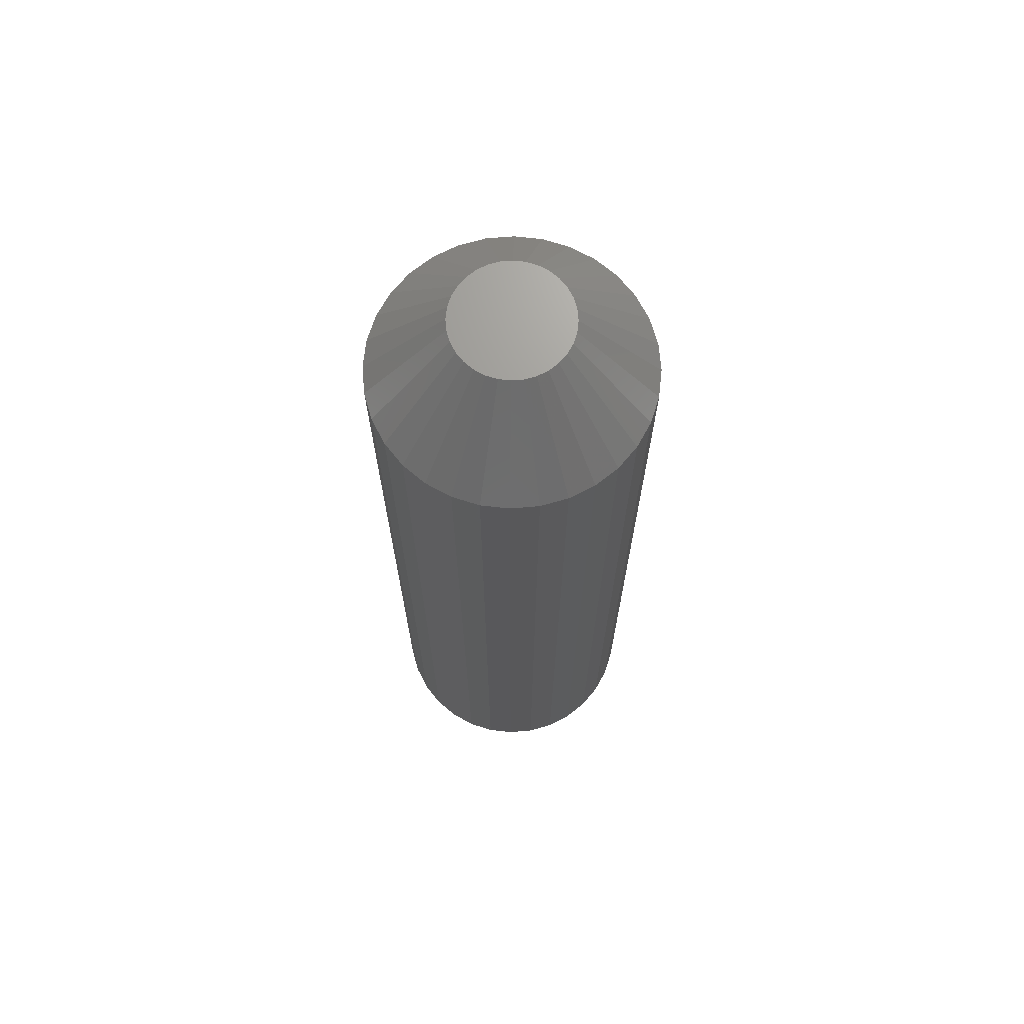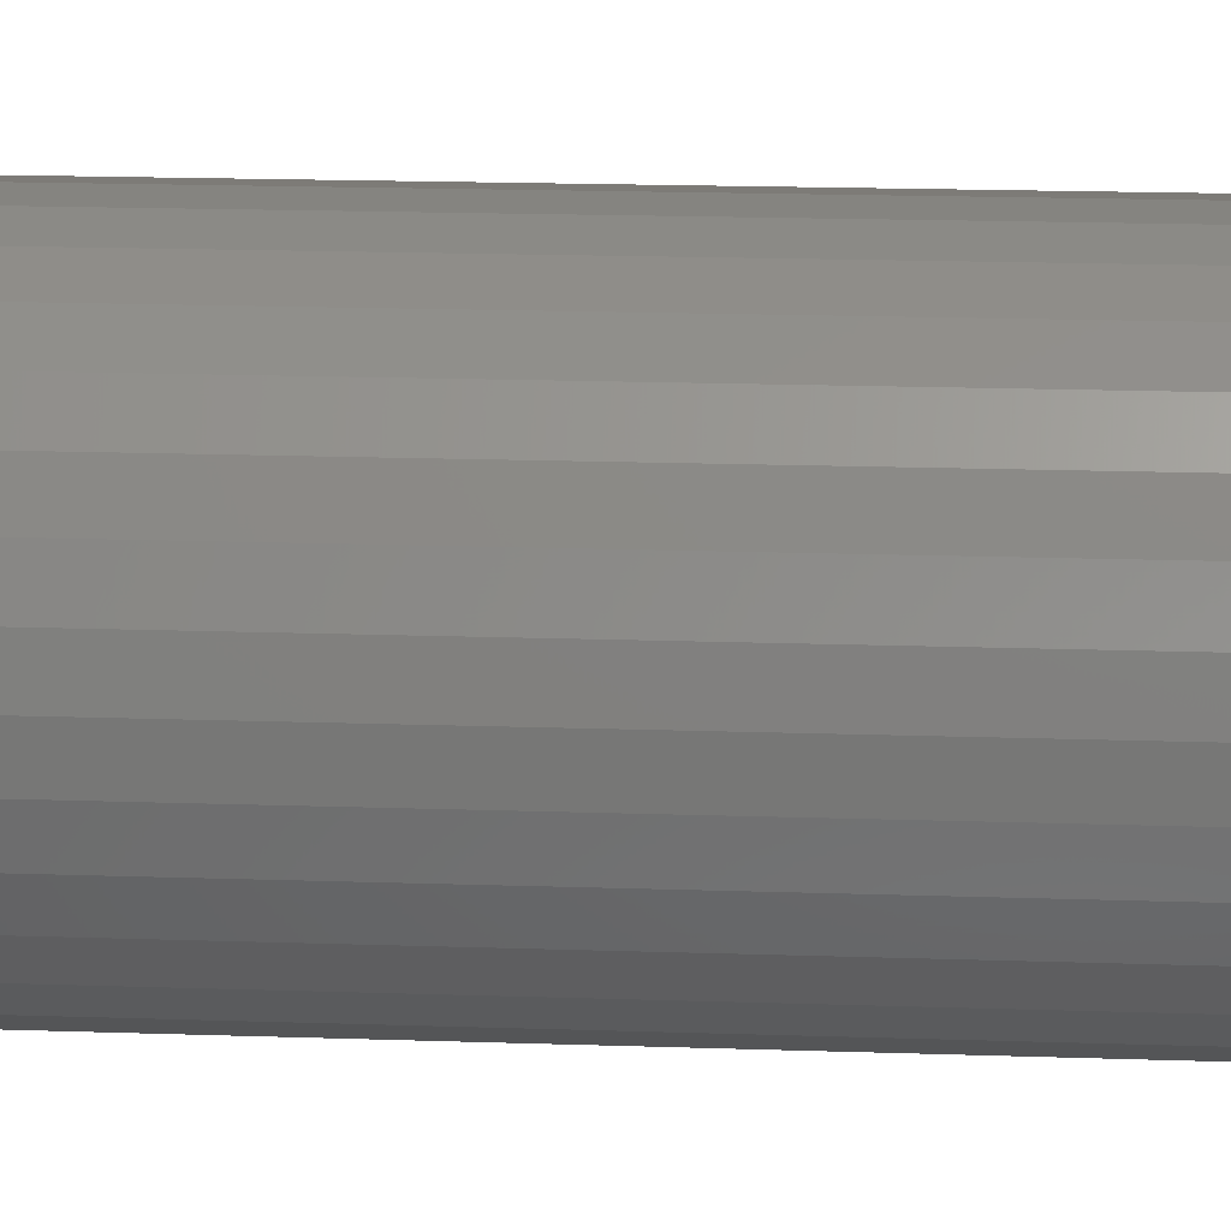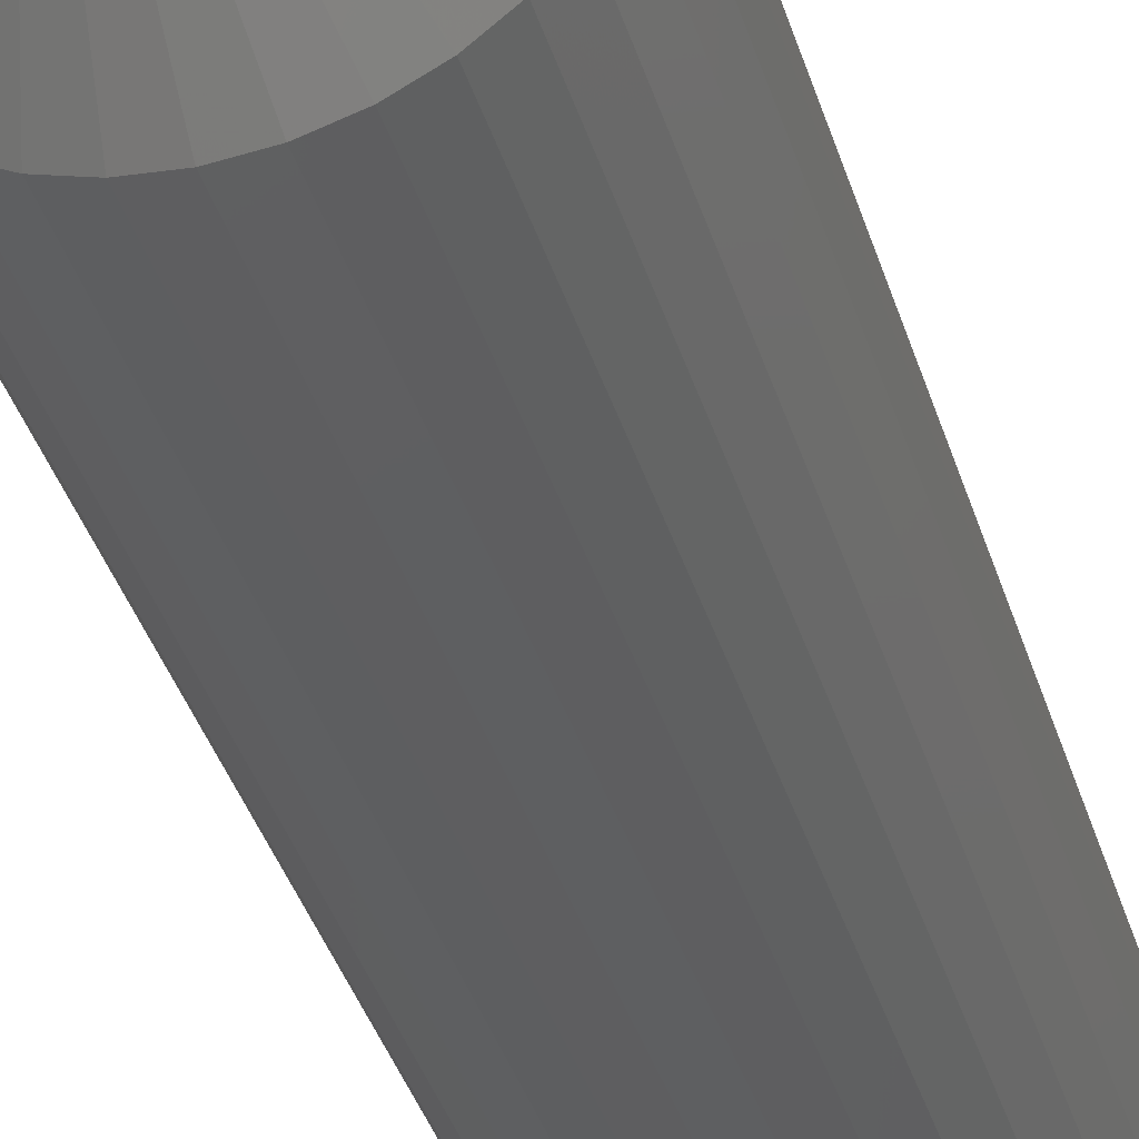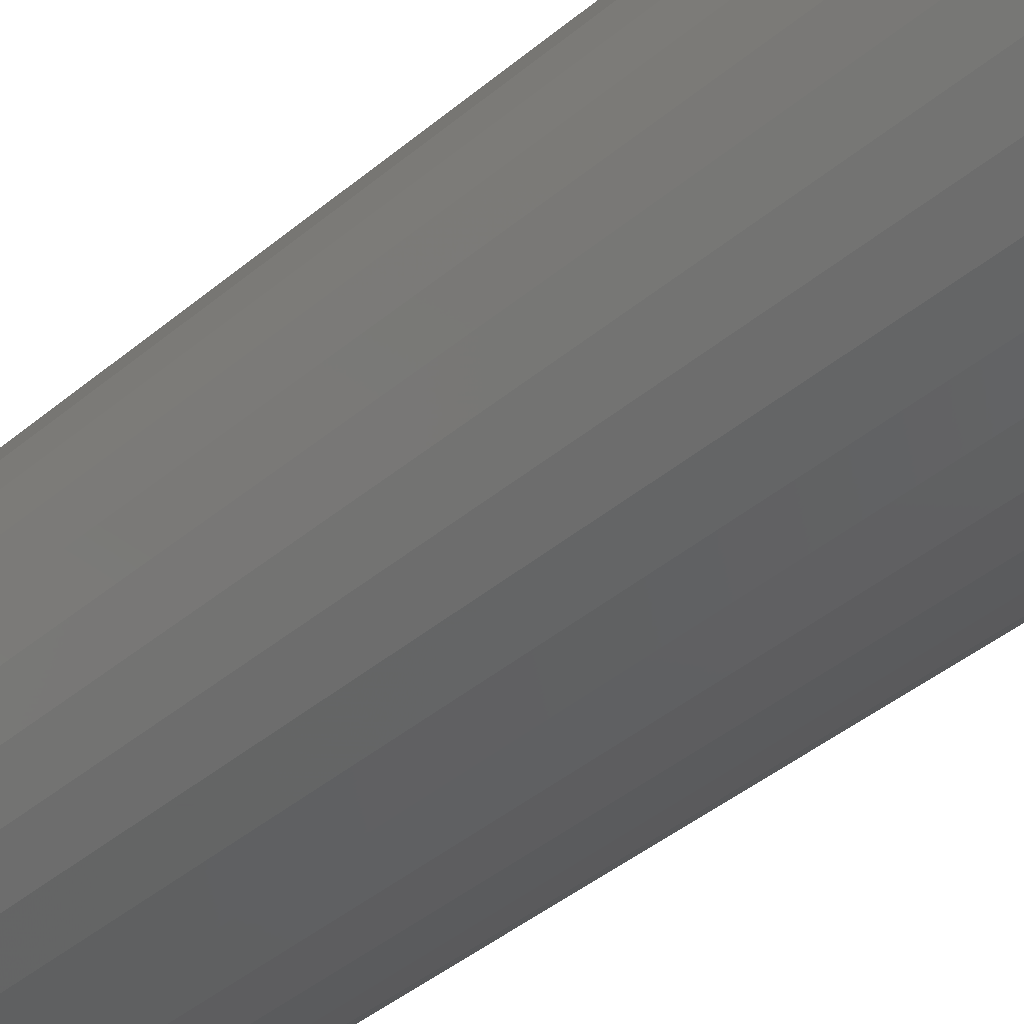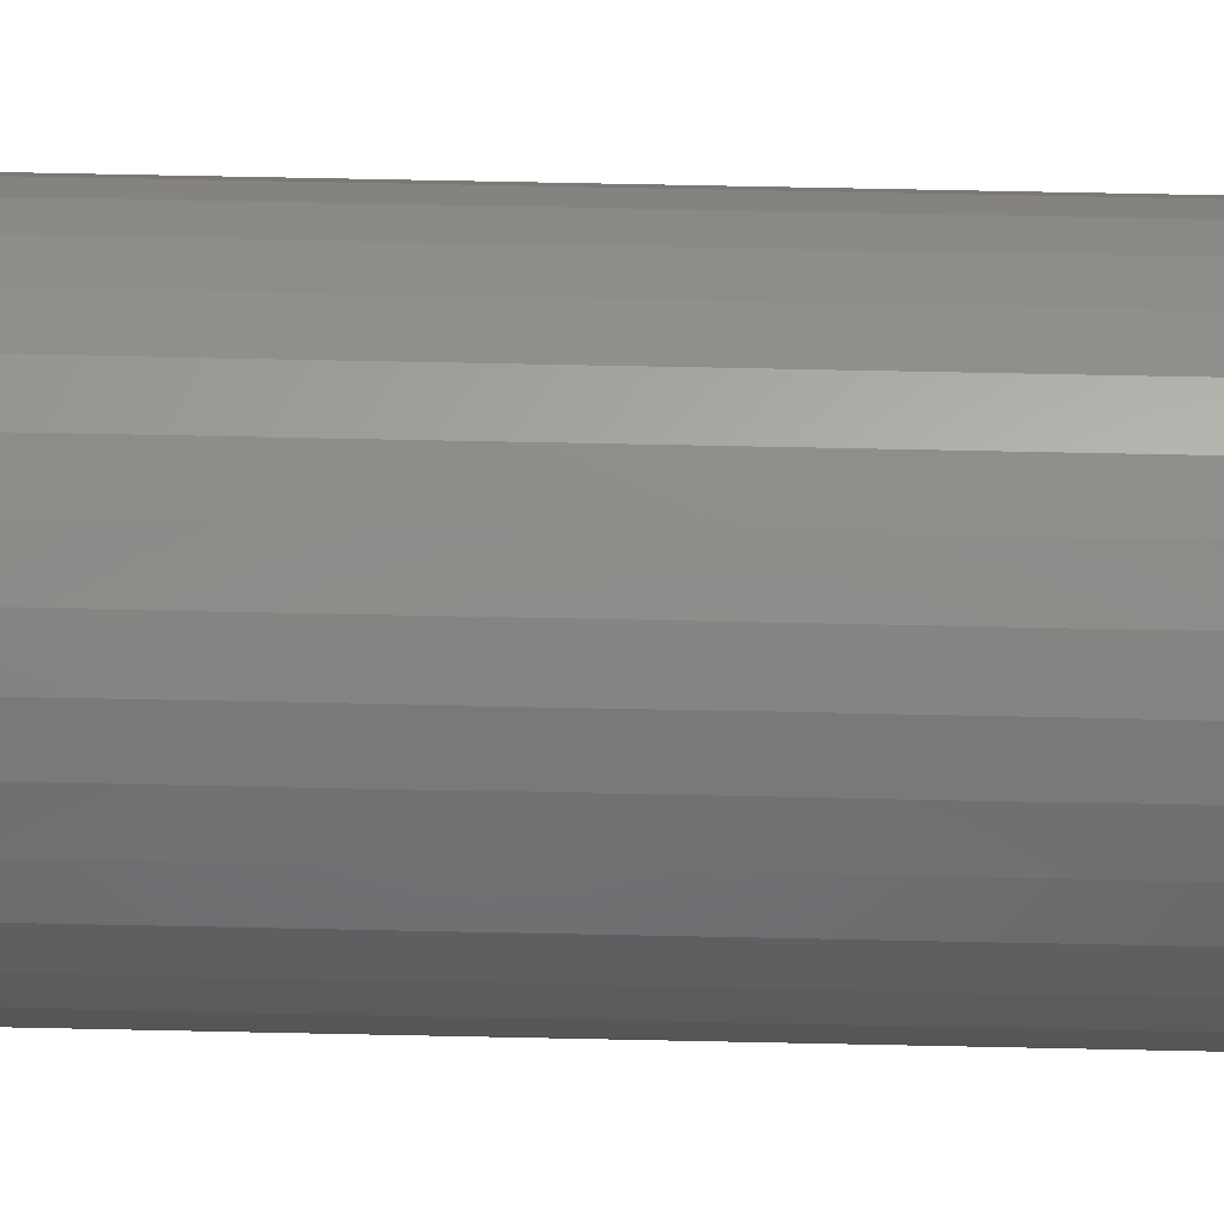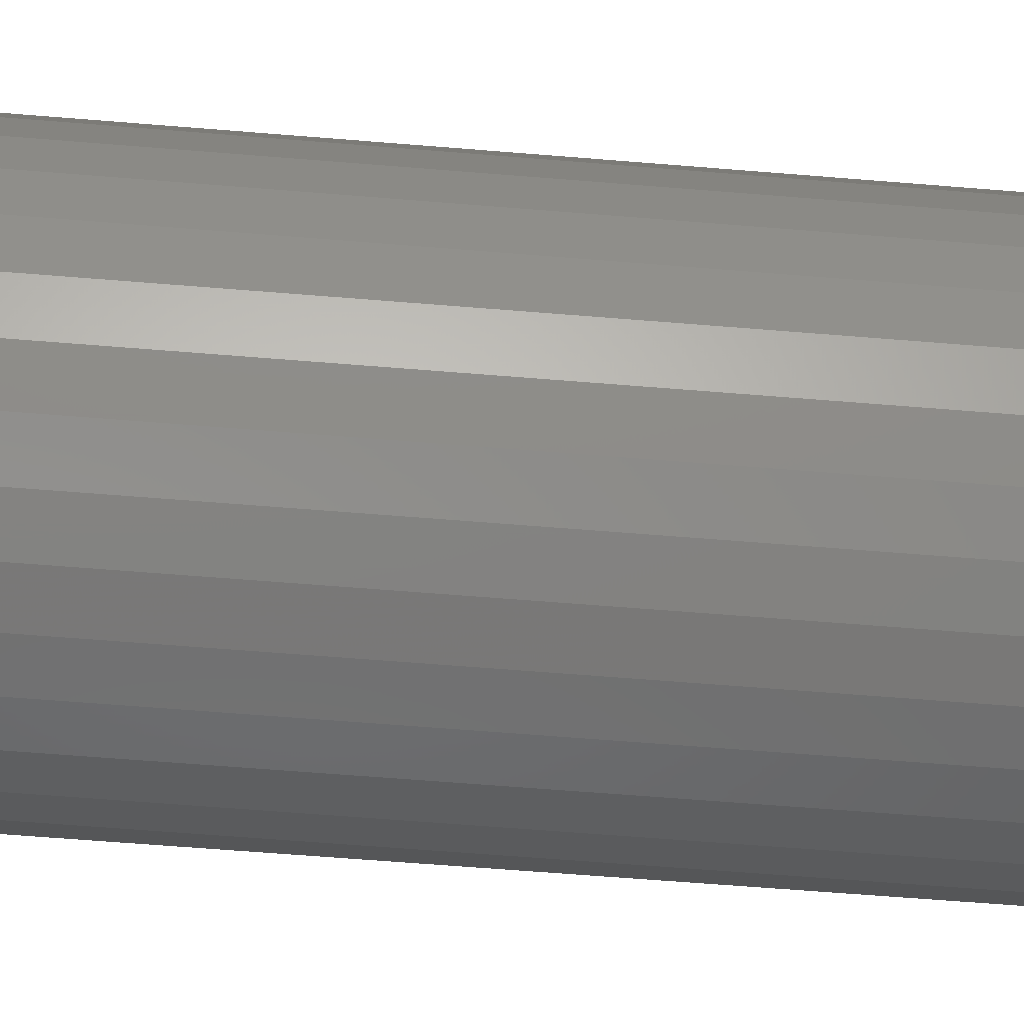
<metadata>
{"format":"stl","ext":"stl","renderer":"f3d","projection":"perspective","resolution":1024,"background":"white","views":[{"elev":69.6,"azim":158.3,"up":"+Z"},{"elev":14.2,"azim":94.8,"up":"+Y"},{"elev":-37.6,"azim":16.1,"up":"+Y"},{"elev":-37.1,"azim":-41.9,"up":"+Y"},{"elev":68.4,"azim":91.2,"up":"+Y"},{"elev":-54.3,"azim":84.8,"up":"+Y"}]}
</metadata>
<code>
# stl→obj: 96 verts, 188 faces
v 0.006744 0.04531 0.75
v -0.002096 0.04444 0.75
v -0.0106 0.04186 0.75
v 0.01558 0.04444 0.75
v 0.02408 0.04186 0.75
v -0.01843 0.03768 0.75
v 0.03192 0.03768 0.75
v -0.0253 0.03204 0.75
v 0.03878 0.03204 0.75
v -0.03093 0.02517 0.75
v 0.04442 0.02517 0.75
v -0.03512 0.01734 0.75
v 0.04861 0.01734 0.75
v -0.0377 0.00884 0.75
v 0.05119 0.00884 0.75
v 0.05119 -0.00884 0.75
v -0.03512 -0.01734 0.75
v 0.04861 -0.01734 0.75
v -0.03093 -0.02517 0.75
v 0.04442 -0.02517 0.75
v -0.0253 -0.03204 0.75
v 0.03878 -0.03204 0.75
v -0.01843 -0.03768 0.75
v 0.03192 -0.03768 0.75
v -0.0106 -0.04186 0.75
v 0.02408 -0.04186 0.75
v -0.002097 -0.04444 0.75
v 0.006743 -0.04531 0.75
v 0.01558 -0.04444 0.75
v 0.05206 -2.151e-17 0.75
v -0.03857 3.47e-07 0.75
v -0.0377 -0.00884 0.75
v 0.1146 0 0
v 0.1146 -2.641e-17 0.6719
v 0.1125 -0.02103 0
v 0.1125 -0.02103 0.6719
v 0.1063 -0.04126 0
v 0.1063 -0.04126 0.6719
v 0.09639 -0.0599 0
v 0.09639 -0.0599 0.6719
v 0.08298 -0.07623 0
v 0.08298 -0.07623 0.6719
v 0.06664 -0.08964 0
v 0.06664 -0.08964 0.6719
v 0.048 -0.09961 0
v 0.048 -0.09961 0.6719
v 0.02778 -0.1057 0
v 0.02778 -0.1057 0.6719
v 0.006743 -0.1078 0
v 0.006743 -0.1078 0.6719
v -0.01429 -0.1057 0
v -0.01429 -0.1057 0.6719
v -0.03451 -0.09961 0
v -0.03451 -0.09961 0.6719
v -0.05315 -0.08964 0
v -0.05315 -0.08964 0.6719
v -0.06949 -0.07623 0
v -0.06949 -0.07623 0.6719
v -0.0829 -0.0599 0
v -0.0829 -0.0599 0.6719
v -0.09286 -0.04126 0
v -0.09286 -0.04126 0.6719
v -0.099 -0.02103 0
v -0.099 -0.02103 0.6719
v -0.1011 1.32e-17 0
v -0.1011 -3.468e-17 0.6719
v -0.099 0.02103 0
v -0.099 0.02103 0.6719
v -0.09286 0.04126 0
v -0.09286 0.04126 0.6719
v -0.0829 0.0599 0
v -0.0829 0.0599 0.6719
v -0.06949 0.07623 0
v -0.06949 0.07623 0.6719
v -0.05315 0.08964 0
v -0.05315 0.08964 0.6719
v -0.03451 0.09961 0
v -0.03451 0.09961 0.6719
v -0.01429 0.1057 0
v -0.01429 0.1057 0.6719
v 0.006743 0.1078 0
v 0.006743 0.1078 0.6719
v 0.02778 0.1057 0
v 0.02778 0.1057 0.6719
v 0.048 0.09961 0
v 0.048 0.09961 0.6719
v 0.06664 0.08964 0
v 0.06664 0.08964 0.6719
v 0.08298 0.07623 0
v 0.08298 0.07623 0.6719
v 0.09639 0.0599 0
v 0.09639 0.0599 0.6719
v 0.1063 0.04126 0
v 0.1063 0.04126 0.6719
v 0.1125 0.02103 0
v 0.1125 0.02103 0.6719
f 1 2 3
f 4 1 3
f 4 3 5
f 5 3 6
f 5 6 7
f 7 6 8
f 7 8 9
f 9 8 10
f 9 10 11
f 11 10 12
f 11 12 13
f 13 12 14
f 13 14 15
f 16 17 18
f 18 17 19
f 18 19 20
f 20 19 21
f 20 21 22
f 22 21 23
f 22 23 24
f 24 23 25
f 24 25 26
f 26 25 27
f 26 27 28
f 26 28 29
f 15 14 30
f 30 14 31
f 30 31 16
f 16 31 32
f 16 32 17
f 33 34 35
f 35 34 36
f 35 36 37
f 37 36 38
f 37 38 39
f 39 38 40
f 39 40 41
f 41 40 42
f 41 42 43
f 43 42 44
f 43 44 45
f 45 44 46
f 45 46 47
f 47 46 48
f 47 48 49
f 49 48 50
f 49 50 51
f 51 50 52
f 51 52 53
f 53 52 54
f 53 54 55
f 55 54 56
f 55 56 57
f 57 56 58
f 57 58 59
f 59 58 60
f 59 60 61
f 61 60 62
f 61 62 63
f 63 62 64
f 63 64 65
f 65 64 66
f 65 66 67
f 67 66 68
f 67 68 69
f 69 68 70
f 69 70 71
f 71 70 72
f 71 72 73
f 73 72 74
f 73 74 75
f 75 74 76
f 75 76 77
f 77 76 78
f 77 78 79
f 79 78 80
f 79 80 81
f 81 80 82
f 81 82 83
f 83 82 84
f 83 84 85
f 85 84 86
f 85 86 87
f 87 86 88
f 87 88 89
f 89 88 90
f 89 90 91
f 91 90 92
f 91 92 93
f 93 92 94
f 93 94 95
f 95 94 96
f 95 96 33
f 33 96 34
f 31 14 66
f 14 68 66
f 34 96 30
f 96 15 30
f 96 94 13
f 15 96 13
f 94 92 11
f 13 94 11
f 92 90 9
f 11 92 9
f 88 86 7
f 7 90 88
f 9 90 7
f 86 84 4
f 5 86 4
f 7 86 5
f 84 82 1
f 4 84 1
f 82 80 2
f 1 82 2
f 78 76 3
f 3 80 78
f 2 80 3
f 76 74 8
f 6 76 8
f 3 76 6
f 74 72 10
f 8 74 10
f 72 70 12
f 10 72 12
f 14 70 68
f 12 70 14
f 30 16 34
f 16 36 34
f 66 64 31
f 64 32 31
f 64 62 17
f 32 64 17
f 62 60 19
f 17 62 19
f 60 58 21
f 19 60 21
f 56 54 23
f 23 58 56
f 21 58 23
f 54 52 27
f 25 54 27
f 23 54 25
f 52 50 28
f 27 52 28
f 50 48 29
f 28 50 29
f 46 44 26
f 26 48 46
f 29 48 26
f 44 42 22
f 24 44 22
f 26 44 24
f 42 40 20
f 22 42 20
f 40 38 18
f 20 40 18
f 16 38 36
f 18 38 16
f 81 83 79
f 77 79 83
f 85 77 83
f 75 77 85
f 87 75 85
f 45 53 43
f 51 53 45
f 47 51 45
f 49 51 47
f 53 55 43
f 43 55 57
f 43 57 41
f 41 57 59
f 41 59 39
f 39 59 61
f 39 61 37
f 37 61 63
f 37 63 35
f 35 63 65
f 35 65 33
f 33 65 67
f 33 67 95
f 95 67 69
f 95 69 93
f 93 69 71
f 93 71 91
f 91 71 73
f 91 73 89
f 89 73 75
f 89 75 87

</code>
